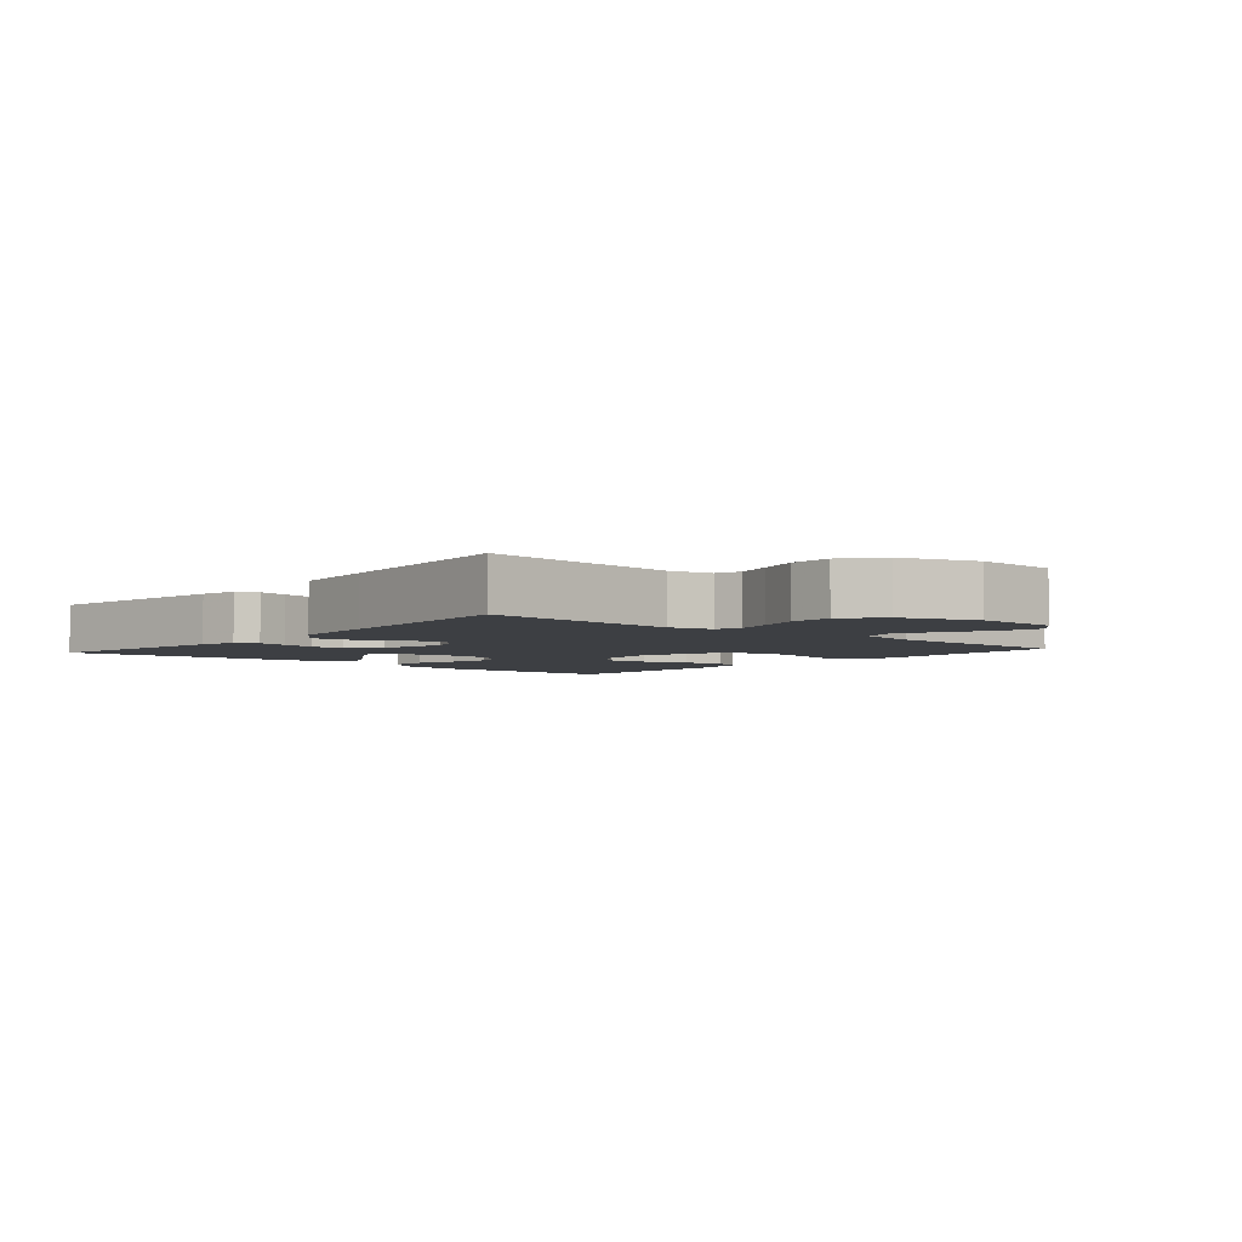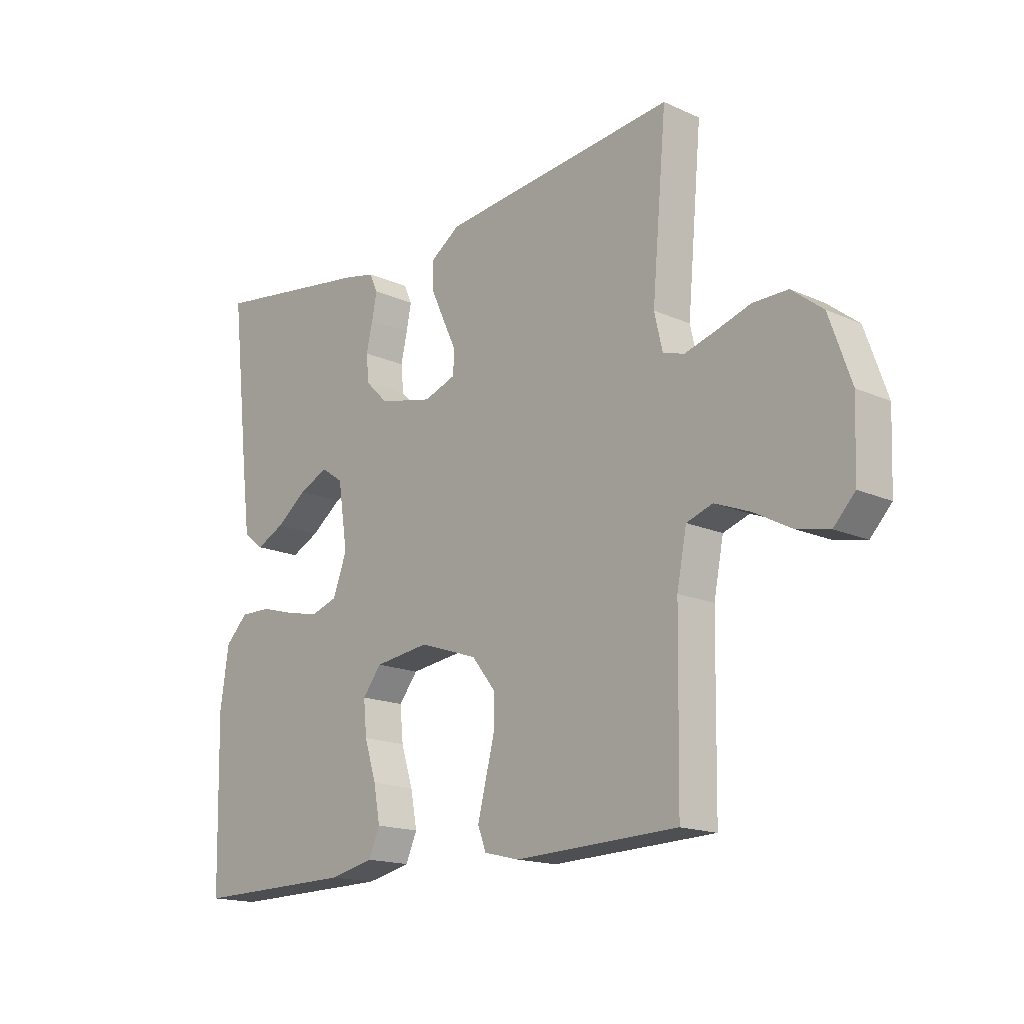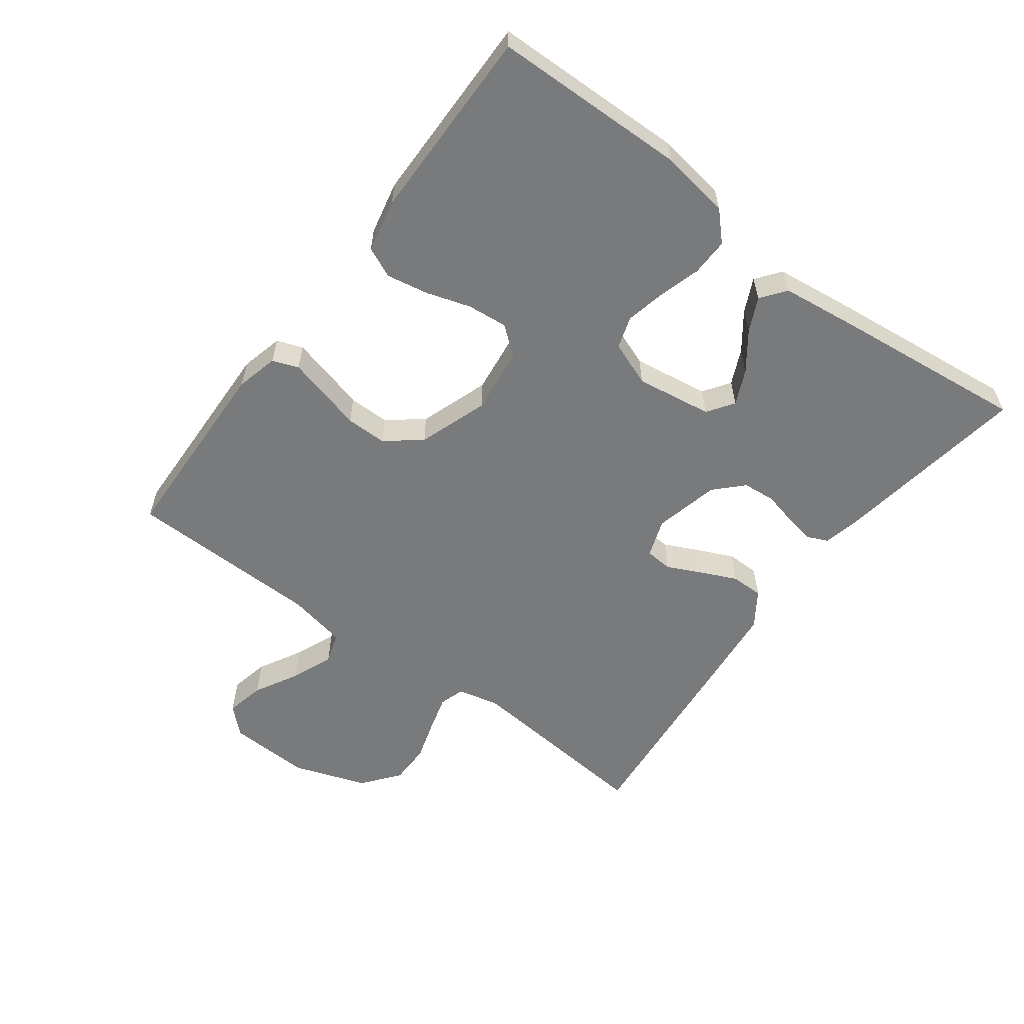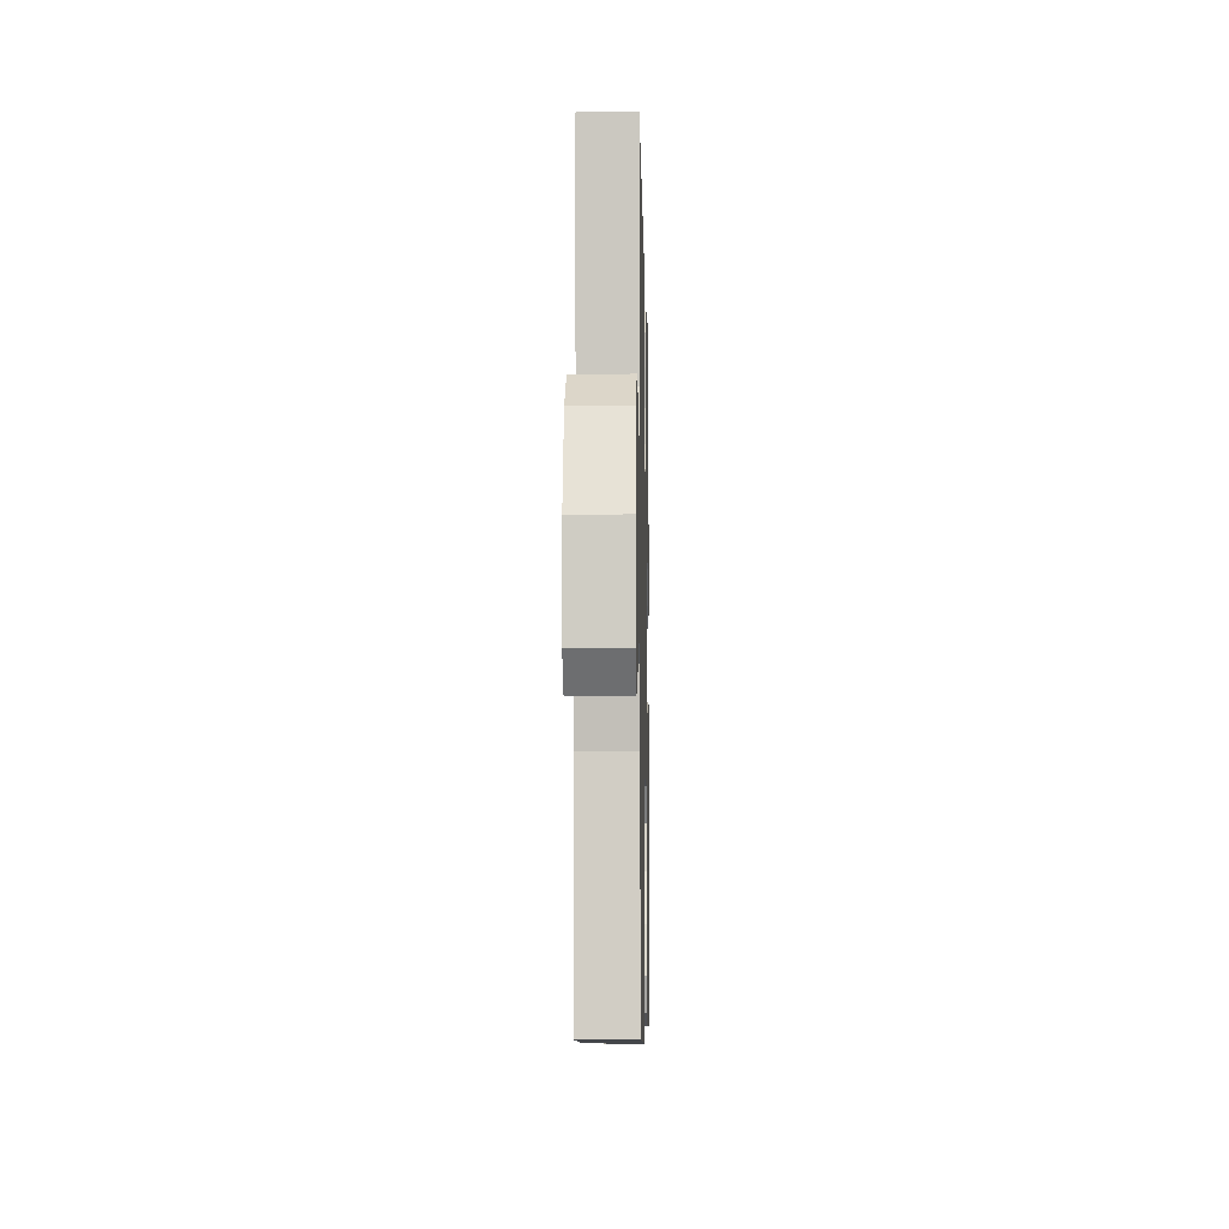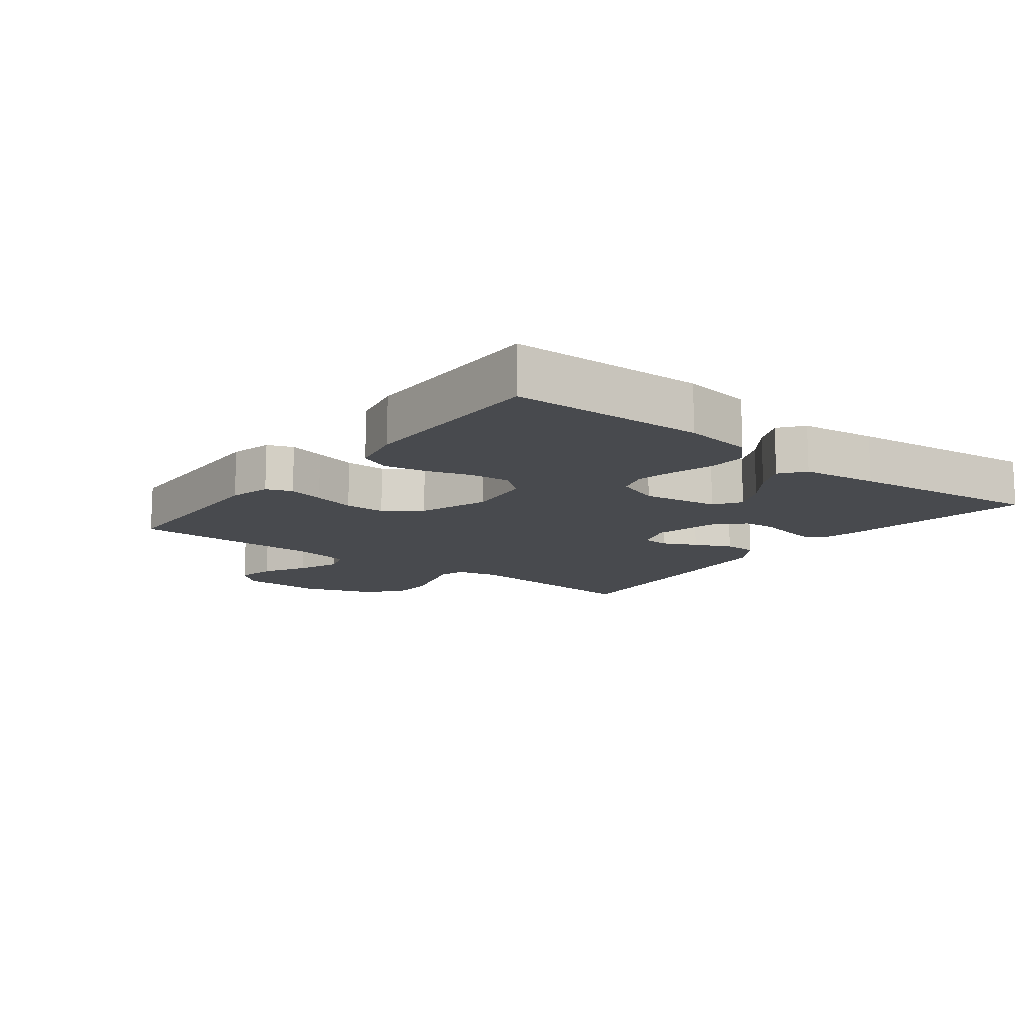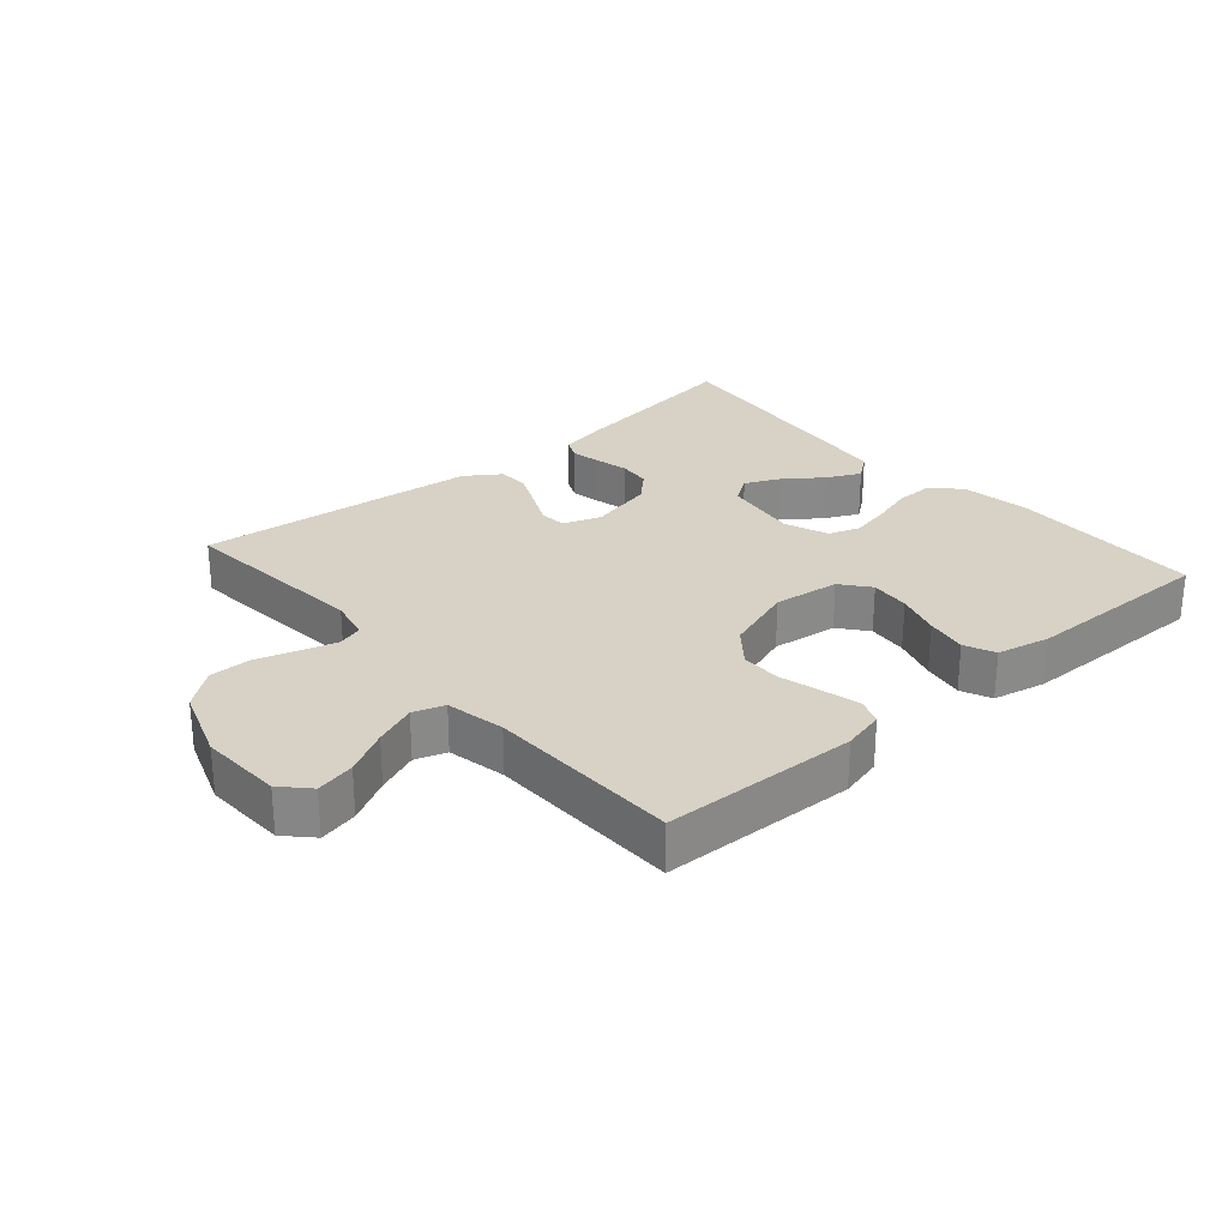
<metadata>
{"format":"obj","ext":"obj","renderer":"f3d","projection":"perspective","resolution":1024,"background":"white","views":[{"elev":-4.1,"azim":49.0,"up":"+Y"},{"elev":-16.6,"azim":47.7,"up":"+Z"},{"elev":-58.0,"azim":-126.9,"up":"+Y"},{"elev":-7.9,"azim":91.3,"up":"+Z"},{"elev":-12.8,"azim":-127.7,"up":"+Y"},{"elev":27.2,"azim":139.0,"up":"+Y"}]}
</metadata>
<code>
v 0.5 0.07 -0.5
v 0.2 0.07 -0.51
v 0.135 0.07 -0.494
v 0.12 0.07 -0.454
v 0.134 0.07 -0.398
v 0.151 0.07 -0.333
v 0.151 0.07 -0.27
v 0.108 0.07 -0.216
v 0 0.07 -0.179
v -0.102 0.07 -0.192
v -0.137 0.07 -0.236
v -0.131 0.07 -0.298
v -0.109 0.07 -0.367
v -0.097 0.07 -0.431
v -0.118 0.07 -0.478
v -0.2 0.07 -0.496
v -0.5 0.07 -0.5
v -0.507 0.07 -0.2
v -0.491 0.07 -0.093
v -0.449 0.07 -0.052
v -0.391 0.07 -0.053
v -0.326 0.07 -0.072
v -0.265 0.07 -0.085
v -0.216 0.07 -0.069
v -0.19 0.07 0
v -0.208 0.07 0.118
v -0.249 0.07 0.146
v -0.303 0.07 0.121
v -0.361 0.07 0.078
v -0.413 0.07 0.053
v -0.451 0.07 0.082
v -0.466 0.07 0.2
v -0.5 0.07 0.5
v -0.2 0.07 0.455
v -0.141 0.07 0.442
v -0.126 0.07 0.409
v -0.135 0.07 0.363
v -0.147 0.07 0.311
v -0.142 0.07 0.261
v -0.1 0.07 0.22
v 0 0.07 0.197
v 0.059 0.07 0.218
v 0.062 0.07 0.26
v 0.037 0.07 0.312
v 0.011 0.07 0.369
v 0.011 0.07 0.419
v 0.065 0.07 0.456
v 0.2 0.07 0.47
v 0.5 0.07 0.5
v 0.473 0.07 0.2
v 0.488 0.07 0.135
v 0.527 0.07 0.123
v 0.583 0.07 0.139
v 0.647 0.07 0.159
v 0.711 0.07 0.159
v 0.768 0.07 0.114
v 0.808 0.07 0
v 0.803 0.07 -0.128
v 0.764 0.07 -0.169
v 0.704 0.07 -0.156
v 0.636 0.07 -0.119
v 0.571 0.07 -0.093
v 0.523 0.07 -0.109
v 0.505 0.07 -0.2
v 0.5 0 -0.5
v 0.2 0 -0.51
v 0.135 0 -0.494
v 0.12 0 -0.454
v 0.134 0 -0.398
v 0.151 0 -0.333
v 0.151 0 -0.27
v 0.108 0 -0.216
v 0 0 -0.179
v -0.102 0 -0.192
v -0.137 0 -0.236
v -0.131 0 -0.298
v -0.109 0 -0.367
v -0.097 0 -0.431
v -0.118 0 -0.478
v -0.2 0 -0.496
v -0.5 0 -0.5
v -0.507 0 -0.2
v -0.491 0 -0.093
v -0.449 0 -0.052
v -0.391 0 -0.053
v -0.326 0 -0.072
v -0.265 0 -0.085
v -0.216 0 -0.069
v -0.19 0 0
v -0.208 0 0.118
v -0.249 0 0.146
v -0.303 0 0.121
v -0.361 0 0.078
v -0.413 0 0.053
v -0.451 0 0.082
v -0.466 0 0.2
v -0.5 0 0.5
v -0.2 0 0.455
v -0.141 0 0.442
v -0.126 0 0.409
v -0.135 0 0.363
v -0.147 0 0.311
v -0.142 0 0.261
v -0.1 0 0.22
v 0 0 0.197
v 0.059 0 0.218
v 0.062 0 0.26
v 0.037 0 0.312
v 0.011 0 0.369
v 0.011 0 0.419
v 0.065 0 0.456
v 0.2 0 0.47
v 0.5 0 0.5
v 0.473 0 0.2
v 0.488 0 0.135
v 0.527 0 0.123
v 0.583 0 0.139
v 0.647 0 0.159
v 0.711 0 0.159
v 0.768 0 0.114
v 0.808 0 0
v 0.803 0 -0.128
v 0.764 0 -0.169
v 0.704 0 -0.156
v 0.636 0 -0.119
v 0.571 0 -0.093
v 0.523 0 -0.109
v 0.505 0 -0.2
f 59 60 61
f 58 59 61
f 57 58 61
f 56 57 61
f 55 56 61
f 54 55 61
f 53 54 61
f 52 53 61 62
f 51 52 62 63
f 48 49 50
f 47 48 50
f 46 47 50
f 45 46 50
f 44 45 50
f 43 44 50
f 51 63 64
f 50 51 64
f 43 50 64
f 42 43 64
f 36 37 38
f 35 36 38
f 34 35 38
f 33 34 38
f 32 33 38
f 31 32 38
f 30 31 38
f 29 30 38
f 28 29 38
f 27 28 38 39
f 26 27 39 40
f 20 21 22
f 19 20 22
f 18 19 22
f 17 18 22
f 16 17 22
f 15 16 22
f 14 15 22
f 13 14 22
f 12 13 22
f 11 12 22 23
f 10 11 23 24
f 4 5 6
f 3 4 6
f 2 3 6
f 1 2 6
f 64 1 6
f 64 6 7
f 64 7 8
f 42 64 8
f 41 42 8
f 41 8 9
f 40 41 9
f 26 40 9
f 25 26 9
f 9 10 24 25
f 125 124 123
f 125 123 122
f 125 122 121
f 125 121 120
f 125 120 119
f 125 119 118
f 125 118 117
f 126 125 117 116
f 127 126 116 115
f 114 113 112
f 114 112 111
f 114 111 110
f 114 110 109
f 114 109 108
f 114 108 107
f 128 127 115
f 128 115 114
f 128 114 107
f 128 107 106
f 102 101 100
f 102 100 99
f 102 99 98
f 102 98 97
f 102 97 96
f 102 96 95
f 102 95 94
f 102 94 93
f 102 93 92
f 103 102 92 91
f 104 103 91 90
f 86 85 84
f 86 84 83
f 86 83 82
f 86 82 81
f 86 81 80
f 86 80 79
f 86 79 78
f 86 78 77
f 86 77 76
f 87 86 76 75
f 88 87 75 74
f 70 69 68
f 70 68 67
f 70 67 66
f 70 66 65
f 70 65 128
f 71 70 128
f 72 71 128
f 72 128 106
f 72 106 105
f 73 72 105
f 73 105 104
f 73 104 90
f 73 90 89
f 89 88 74 73
f 1 65 66 2
f 2 66 67 3
f 3 67 68 4
f 4 68 69 5
f 5 69 70 6
f 6 70 71 7
f 7 71 72 8
f 8 72 73 9
f 9 73 74 10
f 10 74 75 11
f 11 75 76 12
f 12 76 77 13
f 13 77 78 14
f 14 78 79 15
f 15 79 80 16
f 16 80 81 17
f 17 81 82 18
f 18 82 83 19
f 19 83 84 20
f 20 84 85 21
f 21 85 86 22
f 22 86 87 23
f 23 87 88 24
f 24 88 89 25
f 25 89 90 26
f 26 90 91 27
f 27 91 92 28
f 28 92 93 29
f 29 93 94 30
f 30 94 95 31
f 31 95 96 32
f 32 96 97 33
f 33 97 98 34
f 34 98 99 35
f 35 99 100 36
f 36 100 101 37
f 37 101 102 38
f 38 102 103 39
f 39 103 104 40
f 40 104 105 41
f 41 105 106 42
f 42 106 107 43
f 43 107 108 44
f 44 108 109 45
f 45 109 110 46
f 46 110 111 47
f 47 111 112 48
f 48 112 113 49
f 49 113 114 50
f 50 114 115 51
f 51 115 116 52
f 52 116 117 53
f 53 117 118 54
f 54 118 119 55
f 55 119 120 56
f 56 120 121 57
f 57 121 122 58
f 58 122 123 59
f 59 123 124 60
f 60 124 125 61
f 61 125 126 62
f 62 126 127 63
f 63 127 128 64
f 64 128 65 1

</code>
